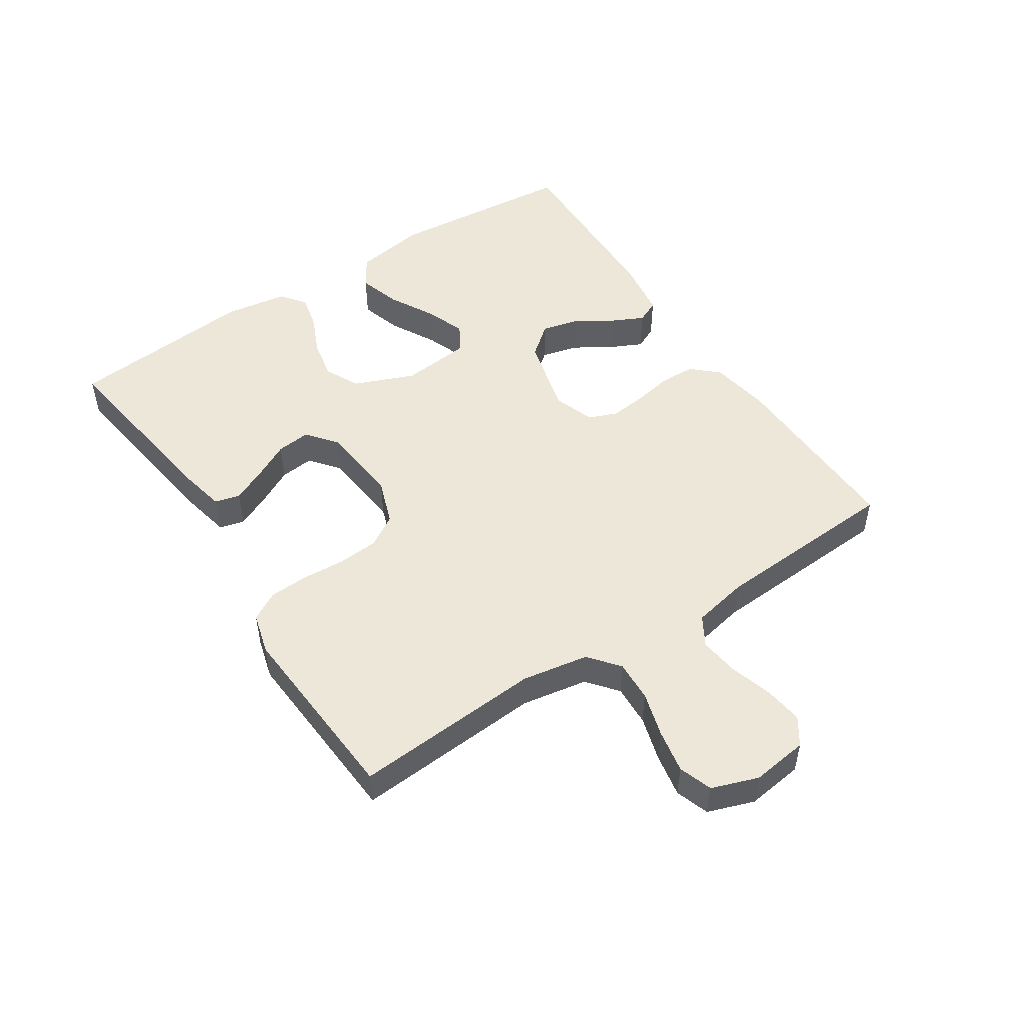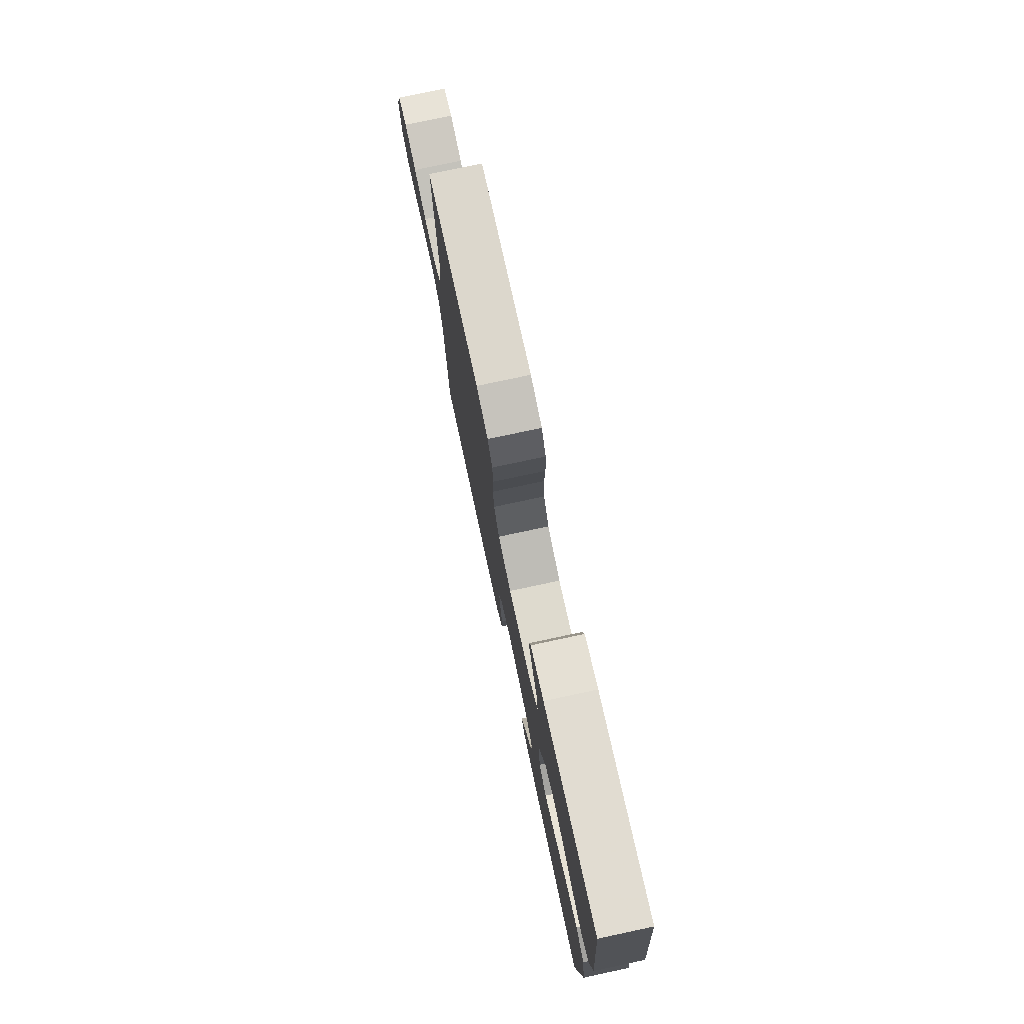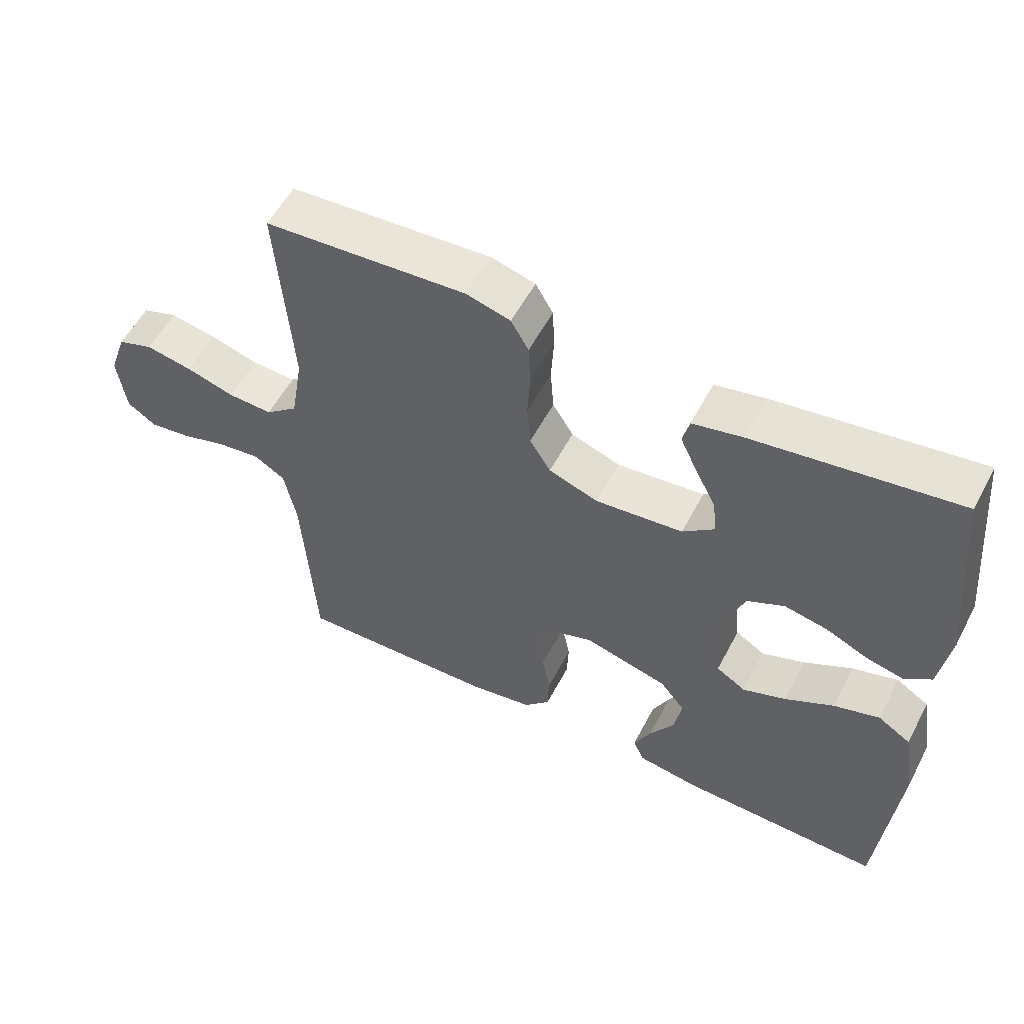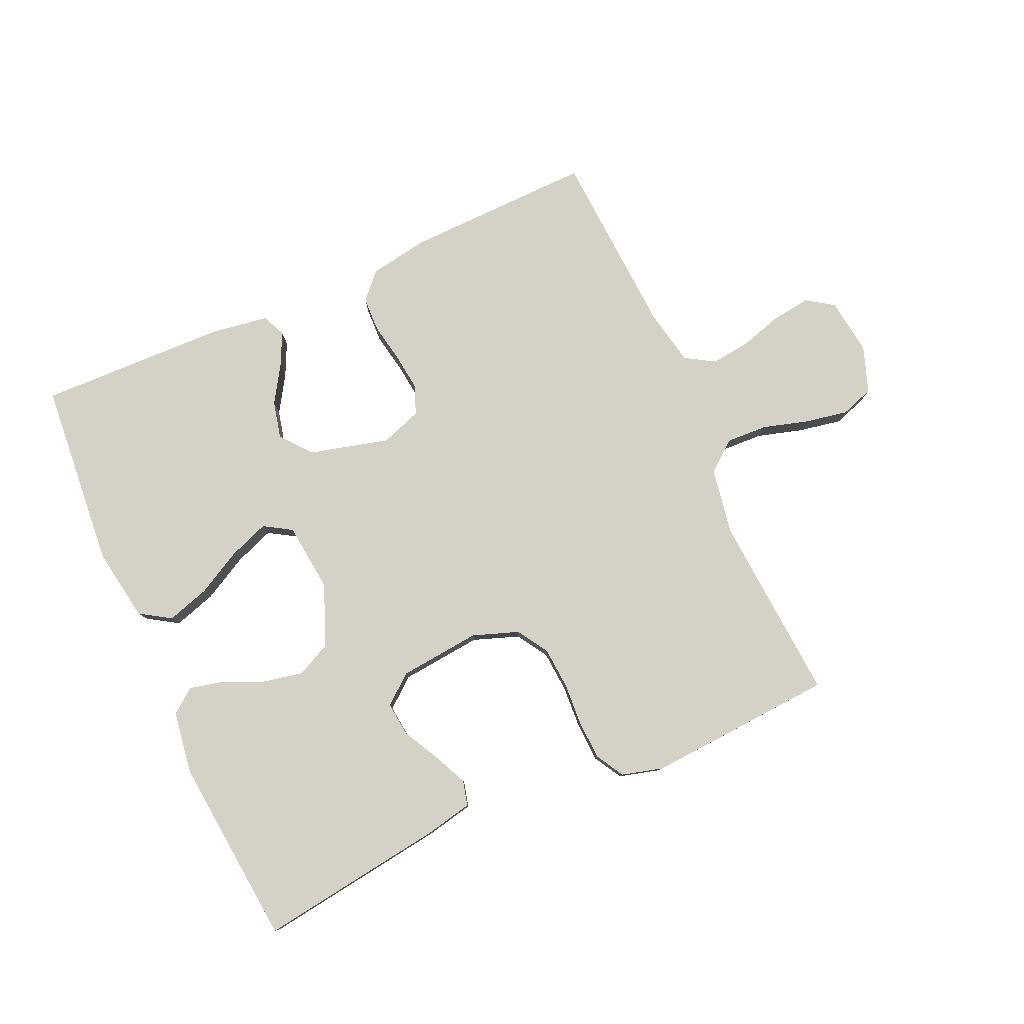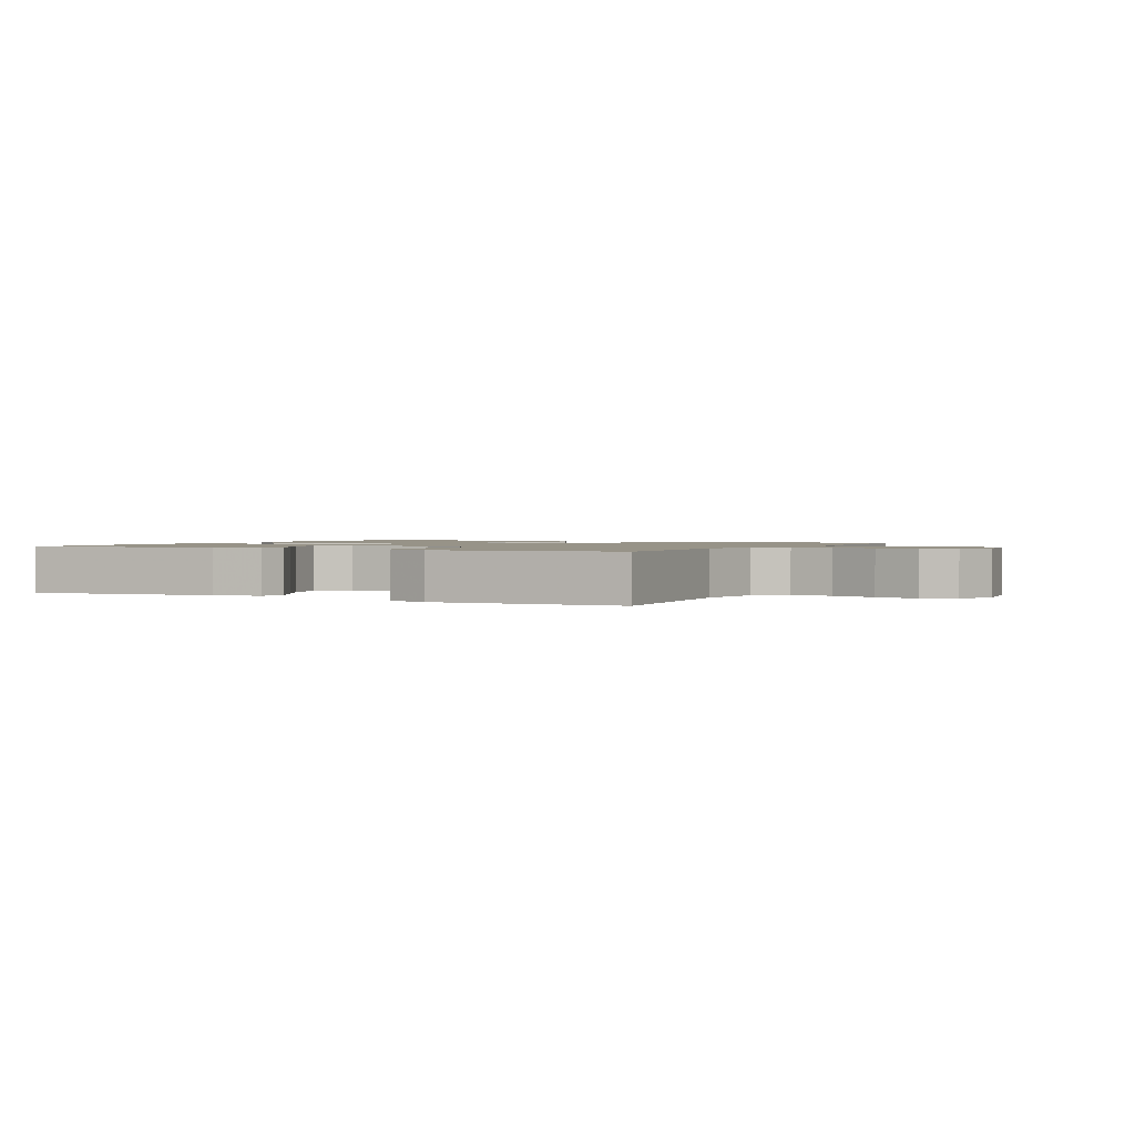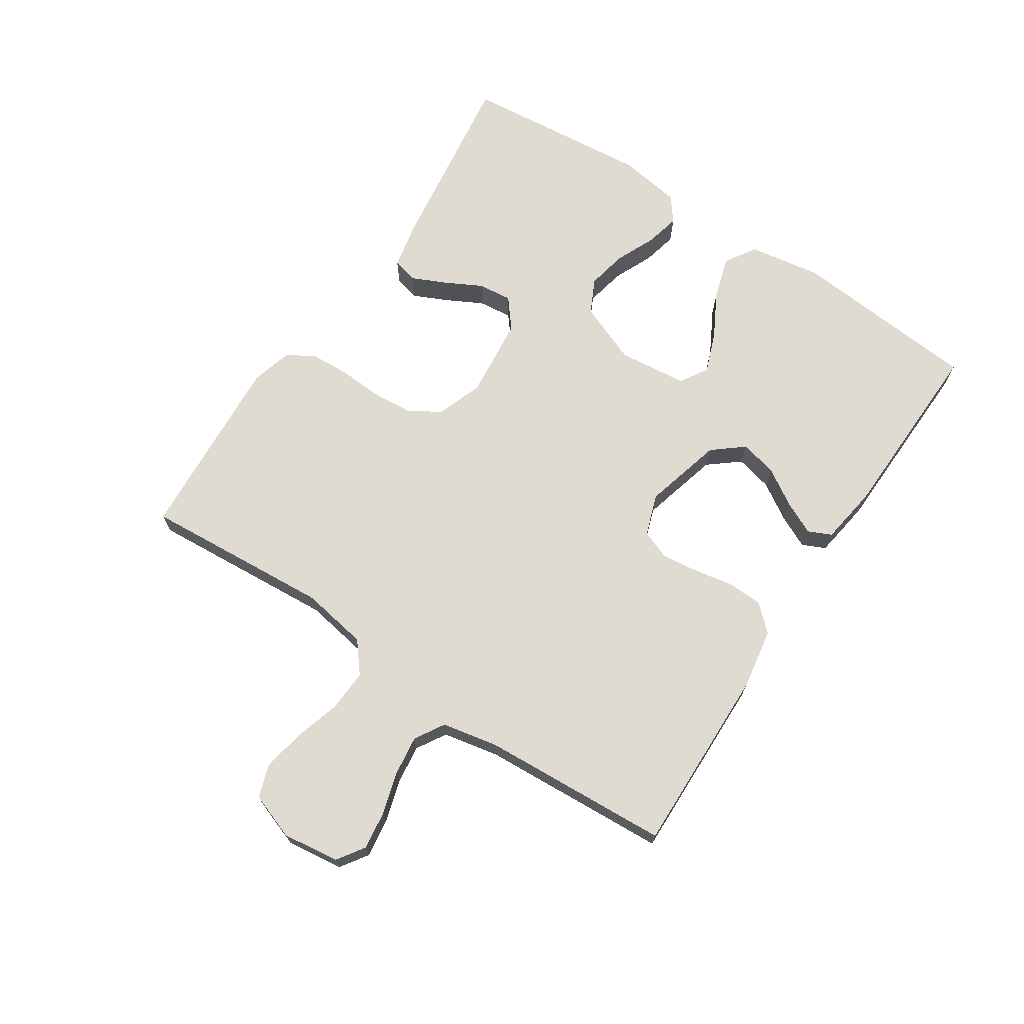
<metadata>
{"format":"obj","ext":"obj","renderer":"f3d","projection":"perspective","resolution":1024,"background":"white","views":[{"elev":50.0,"azim":56.8,"up":"+Y"},{"elev":76.5,"azim":-102.1,"up":"+Z"},{"elev":55.6,"azim":-152.5,"up":"+Z"},{"elev":79.8,"azim":-24.1,"up":"+Y"},{"elev":1.4,"azim":27.6,"up":"+Y"},{"elev":69.8,"azim":123.5,"up":"+Y"}]}
</metadata>
<code>
v -0.5 0.07 -0.5
v -0.526 0.07 -0.2
v -0.507 0.07 -0.084
v -0.458 0.07 -0.053
v -0.39 0.07 -0.074
v -0.318 0.07 -0.113
v -0.254 0.07 -0.137
v -0.21 0.07 -0.11
v -0.198 0.07 0
v -0.237 0.07 0.097
v -0.292 0.07 0.124
v -0.356 0.07 0.111
v -0.419 0.07 0.083
v -0.475 0.07 0.07
v -0.514 0.07 0.1
v -0.529 0.07 0.2
v -0.5 0.07 0.5
v -0.2 0.07 0.458
v -0.125 0.07 0.442
v -0.115 0.07 0.402
v -0.14 0.07 0.348
v -0.171 0.07 0.289
v -0.177 0.07 0.235
v -0.13 0.07 0.197
v 0 0.07 0.184
v 0.073 0.07 0.21
v 0.104 0.07 0.26
v 0.109 0.07 0.326
v 0.105 0.07 0.395
v 0.108 0.07 0.457
v 0.134 0.07 0.502
v 0.2 0.07 0.52
v 0.5 0.07 0.5
v 0.478 0.07 0.2
v 0.496 0.07 0.094
v 0.544 0.07 0.055
v 0.61 0.07 0.058
v 0.682 0.07 0.079
v 0.751 0.07 0.092
v 0.804 0.07 0.074
v 0.83 0.07 0
v 0.818 0.07 -0.09
v 0.775 0.07 -0.119
v 0.714 0.07 -0.111
v 0.646 0.07 -0.091
v 0.583 0.07 -0.083
v 0.536 0.07 -0.111
v 0.518 0.07 -0.2
v 0.5 0.07 -0.5
v 0.2 0.07 -0.493
v 0.105 0.07 -0.477
v 0.067 0.07 -0.436
v 0.065 0.07 -0.38
v 0.077 0.07 -0.317
v 0.084 0.07 -0.258
v 0.066 0.07 -0.212
v 0 0.07 -0.189
v -0.126 0.07 -0.222
v -0.166 0.07 -0.271
v -0.152 0.07 -0.33
v -0.115 0.07 -0.389
v -0.09 0.07 -0.441
v -0.107 0.07 -0.478
v -0.2 0.07 -0.492
v -0.5 0 -0.5
v -0.526 0 -0.2
v -0.507 0 -0.084
v -0.458 0 -0.053
v -0.39 0 -0.074
v -0.318 0 -0.113
v -0.254 0 -0.137
v -0.21 0 -0.11
v -0.198 0 0
v -0.237 0 0.097
v -0.292 0 0.124
v -0.356 0 0.111
v -0.419 0 0.083
v -0.475 0 0.07
v -0.514 0 0.1
v -0.529 0 0.2
v -0.5 0 0.5
v -0.2 0 0.458
v -0.125 0 0.442
v -0.115 0 0.402
v -0.14 0 0.348
v -0.171 0 0.289
v -0.177 0 0.235
v -0.13 0 0.197
v 0 0 0.184
v 0.073 0 0.21
v 0.104 0 0.26
v 0.109 0 0.326
v 0.105 0 0.395
v 0.108 0 0.457
v 0.134 0 0.502
v 0.2 0 0.52
v 0.5 0 0.5
v 0.478 0 0.2
v 0.496 0 0.094
v 0.544 0 0.055
v 0.61 0 0.058
v 0.682 0 0.079
v 0.751 0 0.092
v 0.804 0 0.074
v 0.83 0 0
v 0.818 0 -0.09
v 0.775 0 -0.119
v 0.714 0 -0.111
v 0.646 0 -0.091
v 0.583 0 -0.083
v 0.536 0 -0.111
v 0.518 0 -0.2
v 0.5 0 -0.5
v 0.2 0 -0.493
v 0.105 0 -0.477
v 0.067 0 -0.436
v 0.065 0 -0.38
v 0.077 0 -0.317
v 0.084 0 -0.258
v 0.066 0 -0.212
v 0 0 -0.189
v -0.126 0 -0.222
v -0.166 0 -0.271
v -0.152 0 -0.33
v -0.115 0 -0.389
v -0.09 0 -0.441
v -0.107 0 -0.478
v -0.2 0 -0.492
f 60 61 62 63
f 60 63 64 1
f 51 52 53 54
f 51 54 55
f 48 49 50 51
f 47 48 51 55
f 46 47 55 56
f 42 43 44 45
f 42 45 46
f 41 42 46
f 37 38 39 40
f 37 40 41 46
f 31 32 33 34
f 31 34 35
f 28 29 30 31
f 27 28 31 35
f 26 27 35 36
f 19 20 21 22
f 17 18 19 22
f 17 22 23
f 16 17 23
f 15 16 23 24
f 12 13 14 15
f 11 12 15 24
f 3 4 5 6
f 3 6 7
f 2 3 7
f 59 60 1 2
f 58 59 2 7
f 57 58 7 8
f 56 57 8 9
f 36 37 46 56
f 25 26 36 56
f 25 56 9 10
f 10 11 24 25
f 127 126 125 124
f 65 128 127 124
f 118 117 116 115
f 119 118 115
f 115 114 113 112
f 119 115 112 111
f 120 119 111 110
f 109 108 107 106
f 110 109 106
f 110 106 105
f 104 103 102 101
f 110 105 104 101
f 98 97 96 95
f 99 98 95
f 95 94 93 92
f 99 95 92 91
f 100 99 91 90
f 86 85 84 83
f 86 83 82 81
f 87 86 81
f 87 81 80
f 88 87 80 79
f 79 78 77 76
f 88 79 76 75
f 70 69 68 67
f 71 70 67
f 71 67 66
f 66 65 124 123
f 71 66 123 122
f 72 71 122 121
f 73 72 121 120
f 120 110 101 100
f 120 100 90 89
f 74 73 120 89
f 89 88 75 74
f 1 65 66 2
f 2 66 67 3
f 3 67 68 4
f 4 68 69 5
f 5 69 70 6
f 6 70 71 7
f 7 71 72 8
f 8 72 73 9
f 9 73 74 10
f 10 74 75 11
f 11 75 76 12
f 12 76 77 13
f 13 77 78 14
f 14 78 79 15
f 15 79 80 16
f 16 80 81 17
f 17 81 82 18
f 18 82 83 19
f 19 83 84 20
f 20 84 85 21
f 21 85 86 22
f 22 86 87 23
f 23 87 88 24
f 24 88 89 25
f 25 89 90 26
f 26 90 91 27
f 27 91 92 28
f 28 92 93 29
f 29 93 94 30
f 30 94 95 31
f 31 95 96 32
f 32 96 97 33
f 33 97 98 34
f 34 98 99 35
f 35 99 100 36
f 36 100 101 37
f 37 101 102 38
f 38 102 103 39
f 39 103 104 40
f 40 104 105 41
f 41 105 106 42
f 42 106 107 43
f 43 107 108 44
f 44 108 109 45
f 45 109 110 46
f 46 110 111 47
f 47 111 112 48
f 48 112 113 49
f 49 113 114 50
f 50 114 115 51
f 51 115 116 52
f 52 116 117 53
f 53 117 118 54
f 54 118 119 55
f 55 119 120 56
f 56 120 121 57
f 57 121 122 58
f 58 122 123 59
f 59 123 124 60
f 60 124 125 61
f 61 125 126 62
f 62 126 127 63
f 63 127 128 64
f 64 128 65 1

</code>
